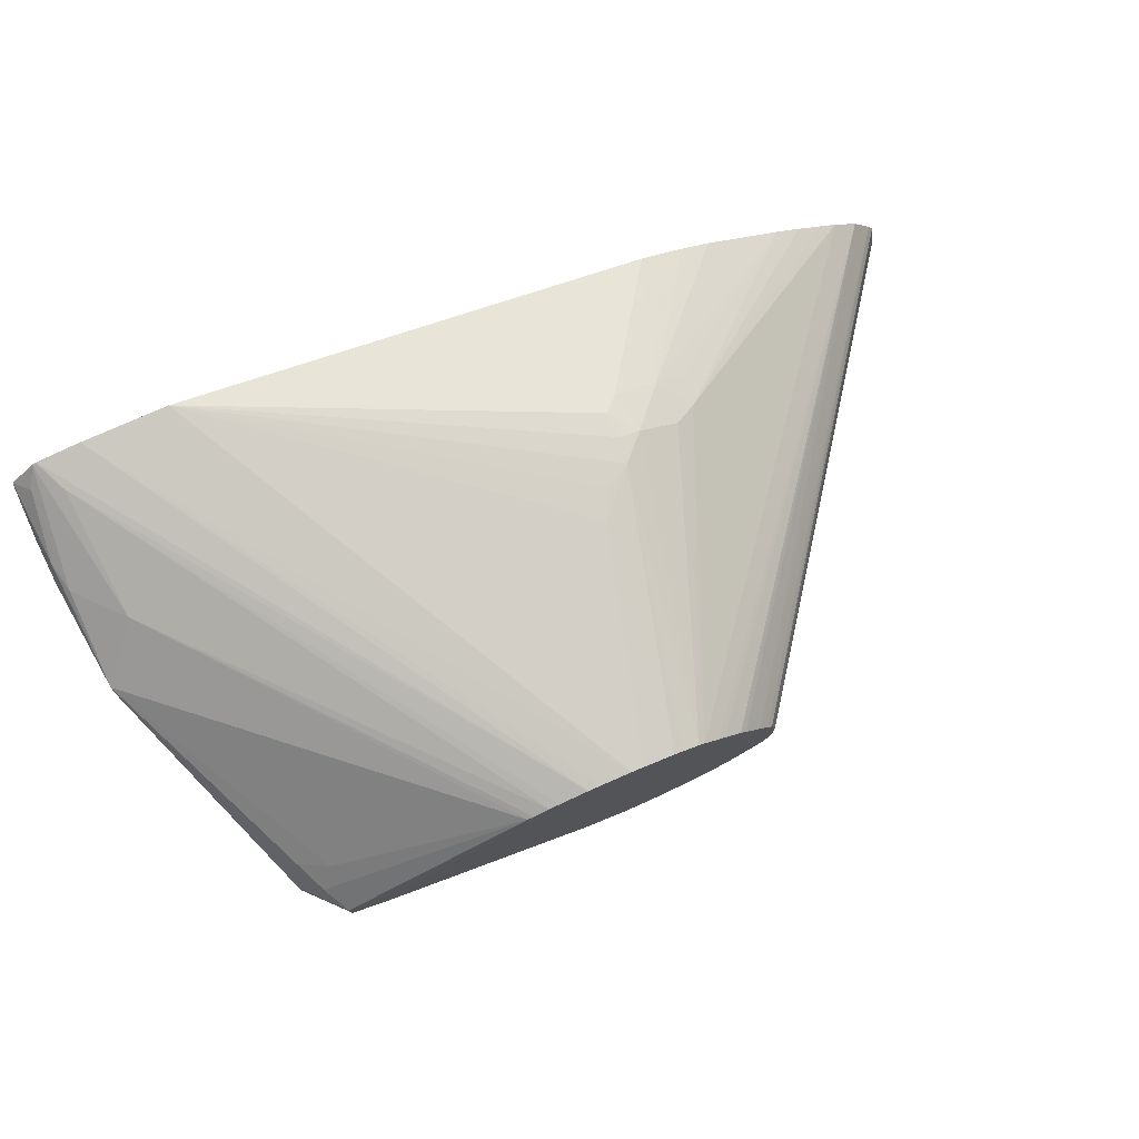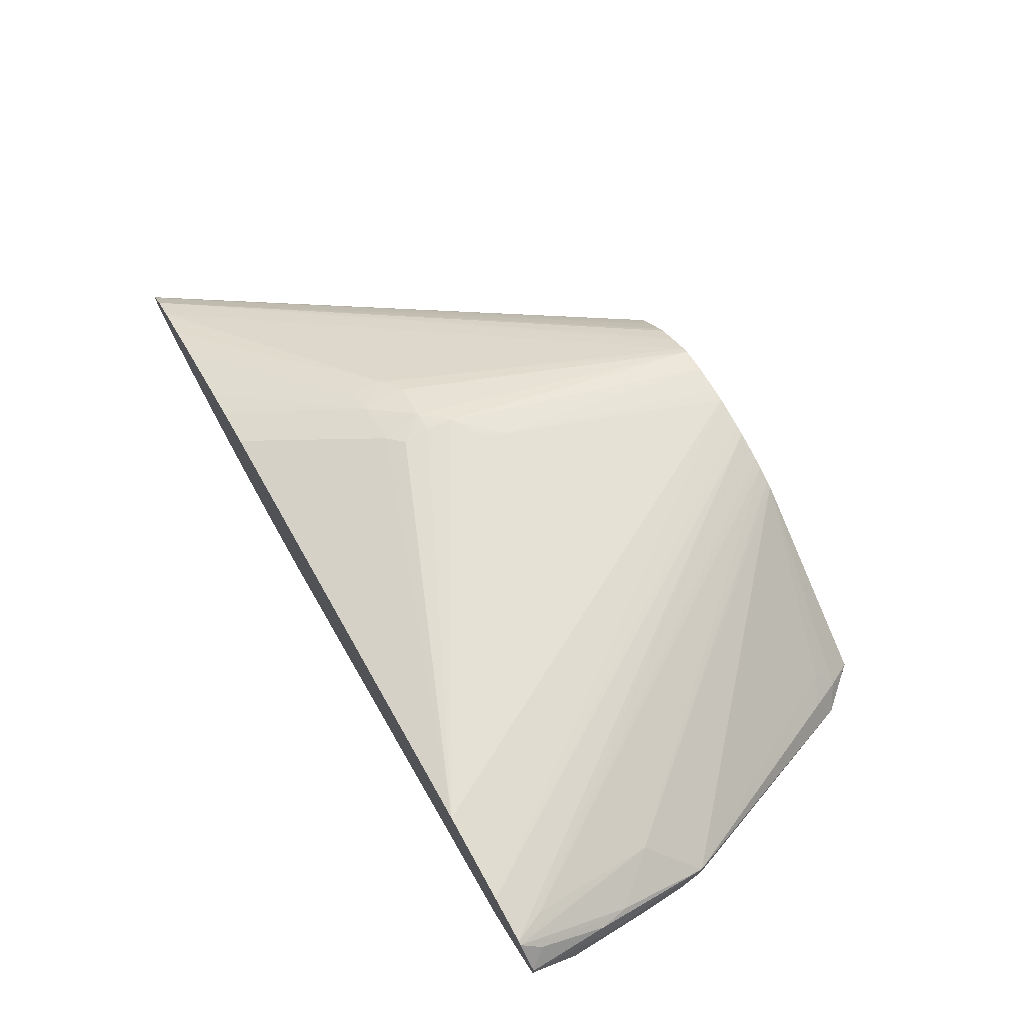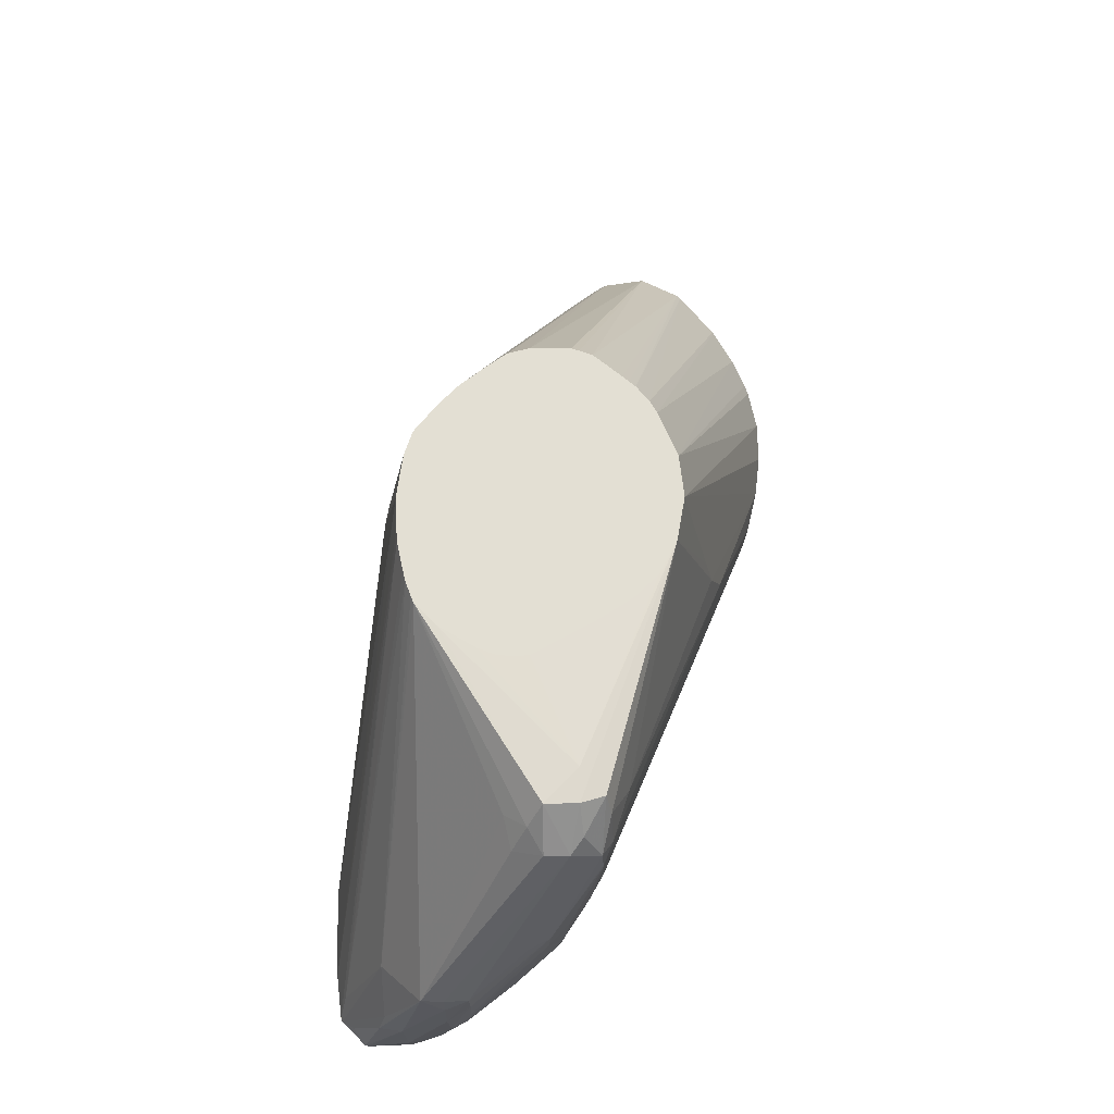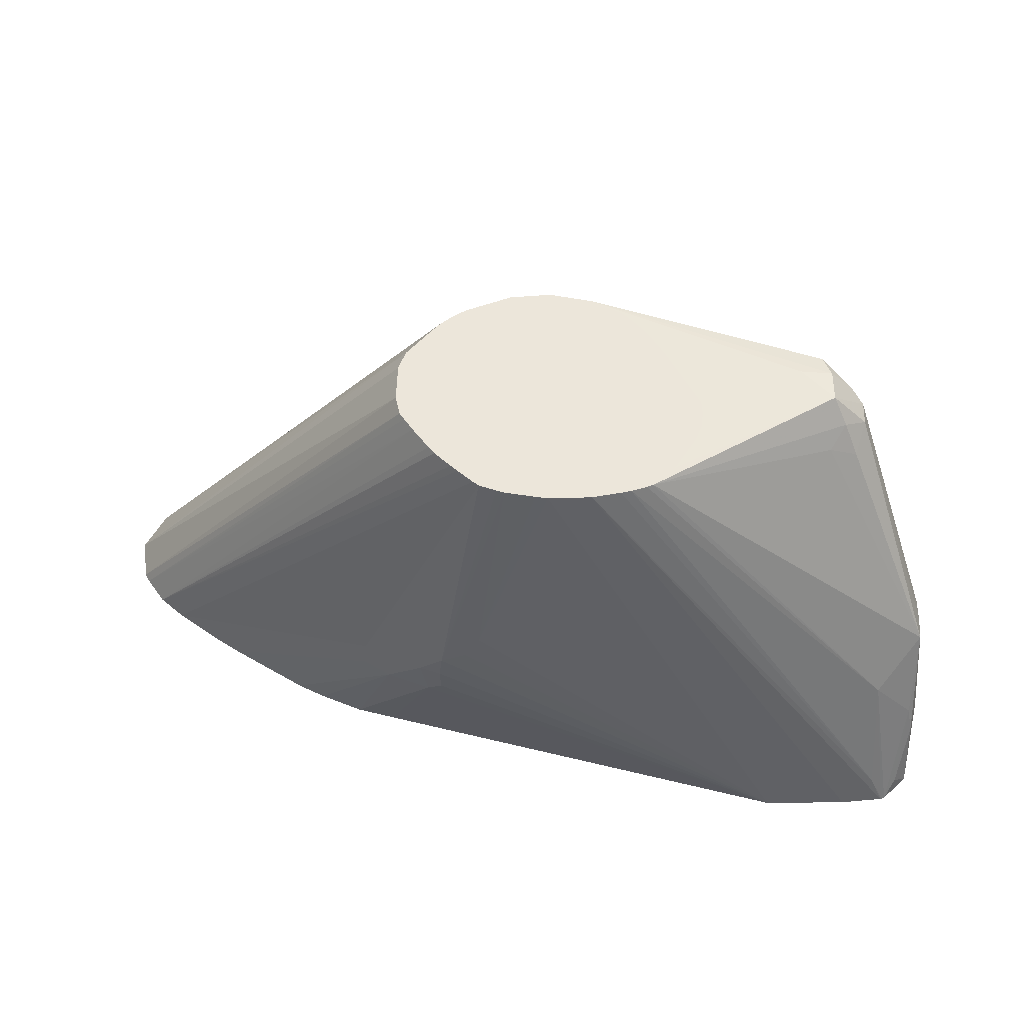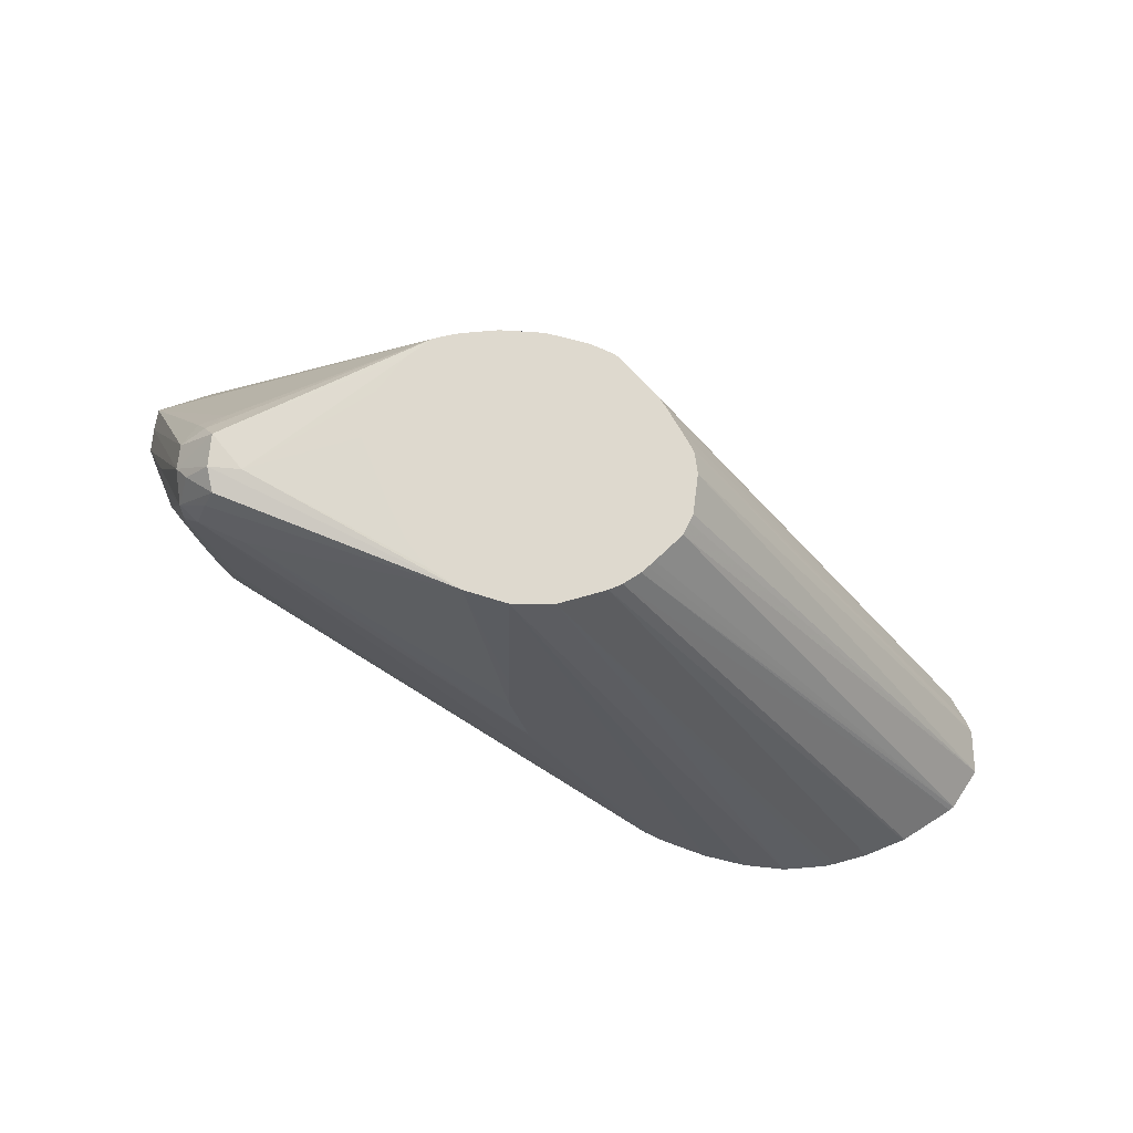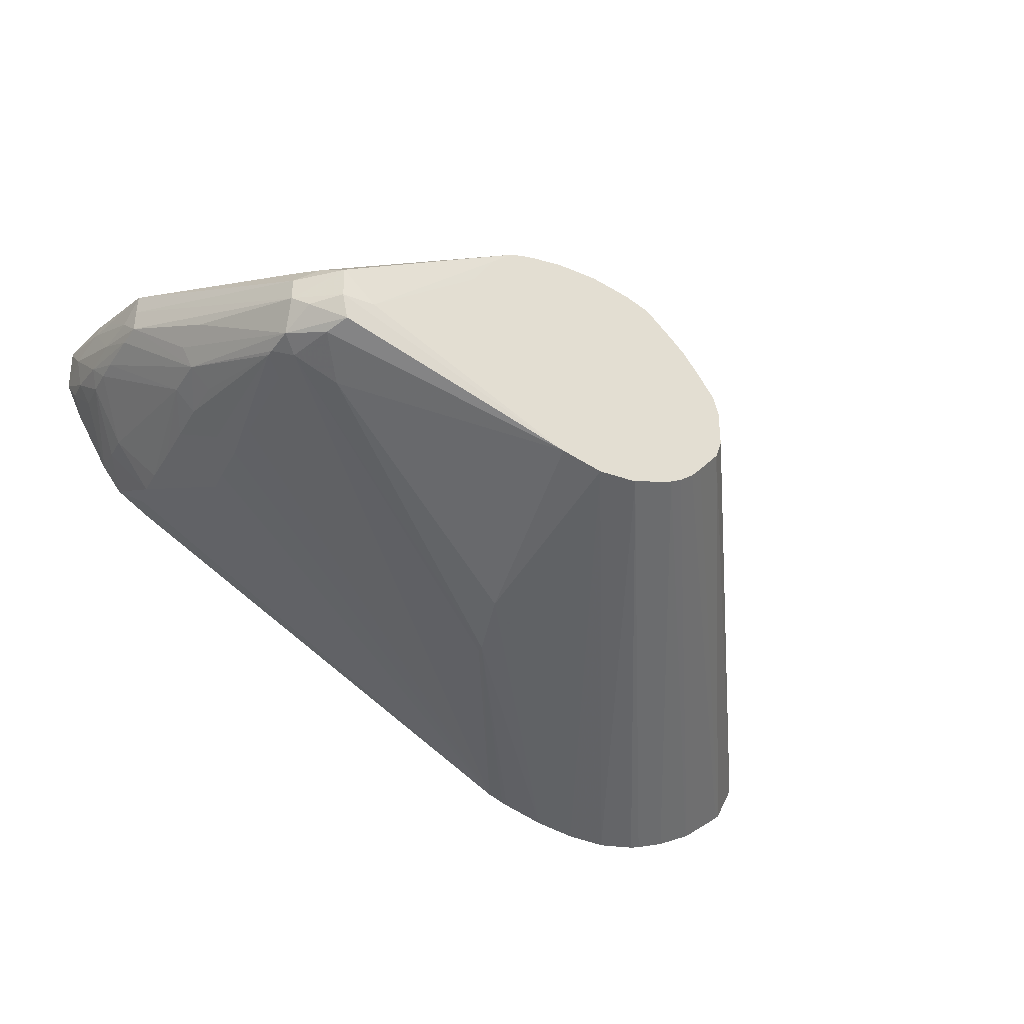
<metadata>
{"format":"obj","ext":"obj","renderer":"f3d","projection":"perspective","resolution":1024,"background":"white","views":[{"elev":76.0,"azim":156.6,"up":"+Z"},{"elev":73.6,"azim":60.8,"up":"+Z"},{"elev":67.1,"azim":89.7,"up":"+Y"},{"elev":54.3,"azim":1.2,"up":"+Y"},{"elev":71.5,"azim":-173.3,"up":"+Y"},{"elev":-37.8,"azim":148.7,"up":"+Z"}]}
</metadata>
<code>
v 0.03434 0.01242 0.002413
v 0.03533 0.01242 0.00253
v 0.03335 0.01242 0.002421
v 0.04031 0.02311 0.005168
v 0.03634 0.01242 0.002773
v 0.04031 0.01941 0.004471
v 0.04031 0.01841 0.004284
v 0.03985 0.01702 0.003969
v 0.03236 0.01242 0.002621
v 0.03934 0.02311 0.005275
v 0.04131 0.02311 0.005354
v 0.03648 0.01242 0.002811
v 0.04628 0.0214 0.006407
v 0.03985 0.01687 0.003969
v 0.03688 0.01242 0.002945
v 0.04737 0.02138 0.006759
v 0.0321 0.01242 0.002708
v 0.0383 0.02311 0.005708
v 0.03135 0.01242 0.003013
v 0.04208 0.02311 0.005753
v 0.04628 0.02309 0.007466
v 0.04703 0.02303 0.007466
v 0.04684 0.02293 0.00693
v 0.04707 0.02239 0.00681
v 0.04731 0.02048 0.006788
v 0.04708 0.01841 0.006821
v 0.04701 0.01742 0.006855
v 0.04689 0.01642 0.006911
v 0.04681 0.01588 0.006953
v 0.04785 0.01373 0.0079
v 0.04765 0.01306 0.008004
v 0.04733 0.01242 0.00814
v 0.04776 0.0217 0.006994
v 0.04778 0.02103 0.006962
v 0.04778 0.02087 0.006962
v 0.03802 0.02311 0.005871
v 0.03047 0.01242 0.003501
v 0.04258 0.02311 0.006265
v 0.04704 0.02304 0.00821
v 0.04268 0.02311 0.006407
v 0.04306 0.02311 0.006978
v 0.04388 0.02311 0.008475
v 0.0439 0.02311 0.008757
v 0.04388 0.02311 0.009151
v 0.04372 0.02311 0.009563
v 0.04322 0.02311 0.0104
v 0.04787 0.02213 0.007657
v 0.04756 0.02244 0.007382
v 0.0475 0.01742 0.007139
v 0.04739 0.01642 0.007191
v 0.04792 0.01443 0.007828
v 0.04879 0.01385 0.008936
v 0.04872 0.01319 0.009038
v 0.04814 0.01242 0.008593
v 0.04892 0.01923 0.008672
v 0.04897 0.01841 0.008553
v 0.0487 0.01841 0.008055
v 0.04821 0.01841 0.007587
v 0.04816 0.01742 0.007636
v 0.03766 0.02311 0.00616
v 0.03043 0.01242 0.003524
v 0.02936 0.01242 0.004391
v 0.04736 0.02244 0.008541
v 0.04787 0.02213 0.008207
v 0.0427 0.02311 0.0109
v 0.04981 0.01698 0.01045
v 0.0498 0.01697 0.009906
v 0.04808 0.01642 0.007689
v 0.048 0.01543 0.007749
v 0.04866 0.01742 0.008113
v 0.04977 0.01491 0.009949
v 0.04972 0.01425 0.01003
v 0.04864 0.01244 0.009191
v 0.04863 0.01242 0.009199
v 0.04981 0.01642 0.009883
v 0.04979 0.01543 0.009915
v 0.03754 0.02311 0.006303
v 0.02927 0.01242 0.004479
v 0.047 0.02209 0.009031
v 0.04767 0.02174 0.008871
v 0.04979 0.01695 0.01098
v 0.04256 0.02311 0.01096
v 0.0488 0.01595 0.01195
v 0.04989 0.01642 0.01045
v 0.04996 0.01543 0.01045
v 0.04994 0.01452 0.01039
v 0.04991 0.01344 0.01069
v 0.0496 0.01344 0.01019
v 0.04982 0.01277 0.01087
v 0.04949 0.01242 0.01054
v 0.03741 0.02311 0.006453
v 0.02878 0.01242 0.005444
v 0.03688 0.02311 0.00709
v 0.04974 0.01491 0.01193
v 0.04988 0.01424 0.01209
v 0.05001 0.01452 0.01154
v 0.04993 0.01543 0.01127
v 0.0422 0.02311 0.01108
v 0.04896 0.01314 0.01302
v 0.04928 0.01247 0.01316
v 0.04938 0.01242 0.01315
v 0.05008 0.01344 0.01145
v 0.04993 0.01244 0.0114
v 0.04993 0.01242 0.01141
v 0.04992 0.01242 0.01138
v 0.02893 0.01242 0.00647
v 0.03671 0.02311 0.008482
v 0.03672 0.02311 0.007567
v 0.03677 0.02311 0.007387
v 0.04962 0.01282 0.01283
v 0.04996 0.01242 0.01257
v 0.04997 0.01242 0.01251
v 0.04197 0.02311 0.01114
v 0.04928 0.01242 0.01318
v 0.04131 0.02311 0.01128
v 0.04998 0.01242 0.01247
v 0.04994 0.01242 0.01143
v 0.02906 0.01242 0.006682
v 0.03683 0.02311 0.00895
v 0.03679 0.02311 0.008804
v 0.04827 0.01242 0.0133
v 0.04102 0.02311 0.0113
v 0.02952 0.01242 0.007312
v 0.03715 0.02311 0.009413
v 0.03706 0.02311 0.009289
v 0.03694 0.02311 0.009115
v 0.04628 0.01242 0.01336
v 0.04031 0.02311 0.01133
v 0.03013 0.01242 0.007823
v 0.0386 0.02311 0.0109
v 0.03824 0.02311 0.0106
v 0.03808 0.02311 0.01045
v 0.03769 0.02311 0.0101
v 0.03754 0.02311 0.009927
v 0.03769 0.01642 0.01198
v 0.03771 0.01581 0.01197
v 0.04626 0.01242 0.01336
v 0.0387 0.01803 0.01197
v 0.03835 0.01739 0.01201
v 0.03776 0.01703 0.01197
v 0.04003 0.02311 0.01129
v 0.03055 0.01242 0.008117
v 0.03574 0.01613 0.01103
v 0.03874 0.02311 0.011
v 0.03719 0.01642 0.01182
v 0.03736 0.01546 0.01182
v 0.03625 0.01242 0.01098
v 0.03932 0.02311 0.01119
v 0.03914 0.02311 0.01113
v 0.03103 0.01242 0.008454
v 0.03118 0.01242 0.008555
v 0.03179 0.01242 0.008955
v 0.03569 0.01543 0.01106
v 0.03633 0.01543 0.01144
v 0.03627 0.01645 0.0113
v 0.03533 0.01242 0.01076
v 0.03563 0.01242 0.01083
v 0.03364 0.01242 0.01004
v 0.03432 0.01242 0.01036
f 75 86 76
f 75 85 86
f 74 89 90
f 74 88 89
f 73 88 74
f 72 88 73
f 72 87 88
f 77 78 91
f 71 86 72
f 71 76 86
f 66 84 67
f 70 76 71
f 68 70 69
f 67 85 75
f 67 84 85
f 72 86 87
f 83 99 100
f 78 93 91
f 87 89 88
f 86 102 87
f 66 81 84
f 85 102 86
f 85 96 102
f 84 96 85
f 83 98 99
f 78 92 93
f 83 101 94
f 82 98 83
f 81 97 84
f 81 96 97
f 81 95 96
f 81 94 95
f 81 83 94
f 79 81 80
f 83 100 101
f 65 81 79
f 52 72 53
f 65 82 83
f 51 70 52
f 51 69 70
f 50 69 51
f 49 69 50
f 49 68 69
f 49 59 68
f 47 67 55
f 52 70 71
f 47 66 67
f 39 65 63
f 39 46 65
f 39 64 47
f 39 63 64
f 36 62 60
f 87 102 103
f 36 61 62
f 47 64 66
f 65 83 81
f 52 71 72
f 53 72 73
f 64 80 81
f 64 81 66
f 63 80 64
f 63 79 80
f 63 65 79
f 60 78 77
f 60 62 78
f 53 73 54
f 59 70 68
f 57 75 76
f 57 67 75
f 57 59 58
f 57 70 59
f 56 67 57
f 55 67 56
f 54 73 74
f 57 76 70
f 87 103 104
f 127 139 140
f 89 104 105
f 140 148 149
f 138 140 139
f 138 148 140
f 138 141 148
f 137 146 147
f 136 146 137
f 136 145 146
f 140 149 144
f 135 145 136
f 130 143 144
f 129 143 130
f 129 142 143
f 128 141 138
f 127 140 135
f 127 138 139
f 127 128 138
f 135 140 145
f 127 136 137
f 140 144 145
f 143 150 151
f 36 37 61
f 154 159 156
f 154 158 159
f 152 154 153
f 152 158 154
f 146 157 147
f 146 156 157
f 142 150 143
f 146 154 156
f 145 154 146
f 144 155 145
f 143 155 144
f 143 154 155
f 143 153 154
f 143 152 153
f 143 151 152
f 145 155 154
f 87 104 89
f 127 135 136
f 123 133 134
f 100 114 101
f 99 115 114
f 99 113 115
f 99 114 100
f 98 113 99
f 96 112 102
f 96 111 112
f 101 111 110
f 95 111 96
f 94 110 95
f 94 101 110
f 92 109 93
f 92 108 109
f 92 107 108
f 92 106 107
f 89 105 90
f 95 110 111
f 123 134 124
f 102 116 117
f 102 112 116
f 123 132 133
f 123 131 132
f 123 130 131
f 123 129 130
f 121 128 127
f 121 122 128
f 118 126 119
f 102 117 103
f 118 125 126
f 118 123 124
f 115 122 121
f 114 115 121
f 106 120 107
f 106 119 120
f 106 118 119
f 103 117 104
f 118 124 125
f 35 59 49
f 84 97 96
f 35 57 58
f 4 93 109
f 4 91 93
f 4 77 91
f 4 60 77
f 4 36 60
f 4 18 36
f 4 10 18
f 3 10 4
f 3 9 10
f 2 8 5
f 2 7 8
f 2 6 7
f 2 4 6
f 1 4 2
f 1 3 4
f 4 109 108
f 4 108 107
f 4 107 120
f 4 120 119
f 4 115 113
f 4 122 115
f 4 128 122
f 4 141 128
f 4 148 141
f 4 149 148
f 4 144 149
f 1 9 3
f 4 130 144
f 4 132 131
f 4 133 132
f 4 134 133
f 4 124 134
f 4 125 124
f 4 126 125
f 4 119 126
f 4 131 130
f 1 17 9
f 1 37 19
f 1 61 37
f 1 101 114
f 1 111 101
f 1 112 111
f 1 116 112
f 1 117 116
f 1 104 117
f 1 105 104
f 1 114 121
f 1 90 105
f 1 54 74
f 1 32 54
f 1 15 32
f 1 12 15
f 1 5 12
f 1 2 5
f 35 58 59
f 1 74 90
f 4 113 98
f 1 121 127
f 1 137 147
f 1 62 61
f 1 78 62
f 1 92 78
f 1 106 92
f 1 118 106
f 1 123 118
f 1 129 123
f 1 127 137
f 1 142 129
f 1 151 150
f 1 152 151
f 1 158 152
f 1 159 158
f 1 156 159
f 1 157 156
f 1 147 157
f 1 150 142
f 4 98 82
f 1 19 17
f 4 65 46
f 23 33 24
f 22 48 23
f 22 47 48
f 22 39 47
f 21 46 39
f 21 45 46
f 21 44 45
f 25 35 26
f 21 43 44
f 21 41 42
f 21 40 41
f 21 38 40
f 21 39 22
f 20 38 21
f 18 37 36
f 18 19 37
f 21 42 43
f 16 35 25
f 26 35 27
f 27 49 50
f 34 57 35
f 4 82 65
f 33 57 34
f 33 56 57
f 33 55 56
f 33 47 55
f 33 48 47
f 27 35 49
f 31 54 32
f 30 53 54
f 30 52 53
f 30 51 52
f 30 50 51
f 29 50 30
f 28 50 29
f 27 50 28
f 30 54 31
f 16 34 35
f 23 48 33
f 16 33 34
f 8 13 16
f 8 15 12
f 8 14 15
f 7 13 8
f 7 11 13
f 5 8 12
f 4 11 6
f 8 16 14
f 4 20 11
f 4 40 38
f 4 41 40
f 4 42 41
f 4 43 42
f 4 44 43
f 4 45 44
f 4 46 45
f 4 38 20
f 9 17 10
f 6 11 7
f 10 19 18
f 16 24 33
f 15 31 32
f 10 17 19
f 15 30 31
f 15 29 30
f 15 28 29
f 15 27 28
f 15 25 26
f 15 16 25
f 15 26 27
f 13 24 16
f 11 24 13
f 11 23 24
f 11 22 23
f 11 21 22
f 11 20 21
f 14 16 15

</code>
